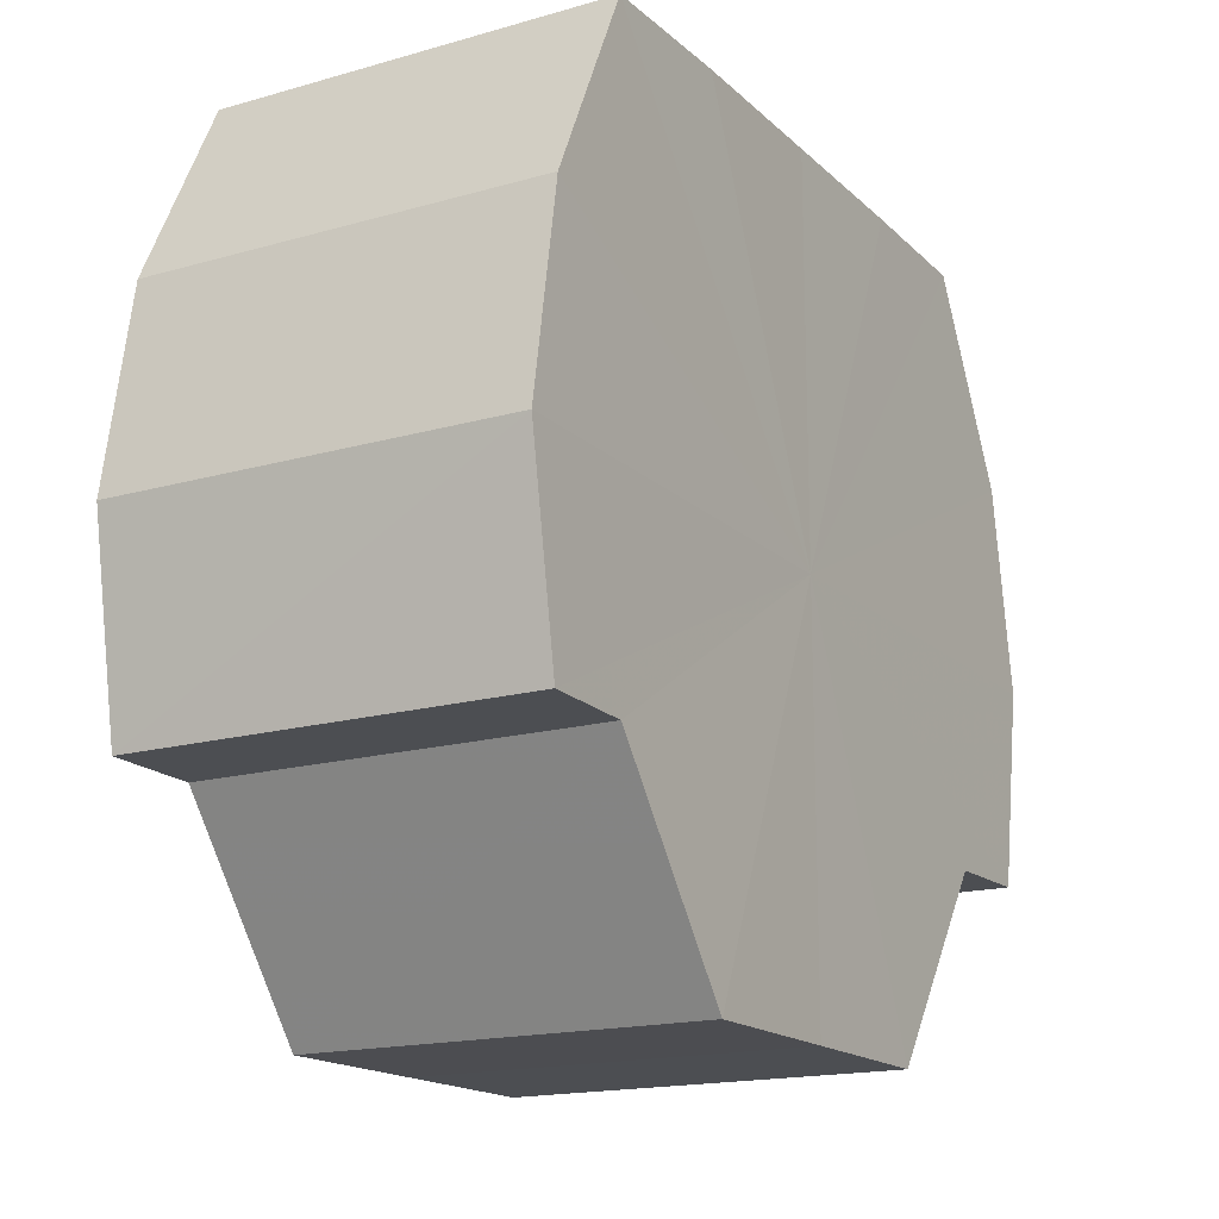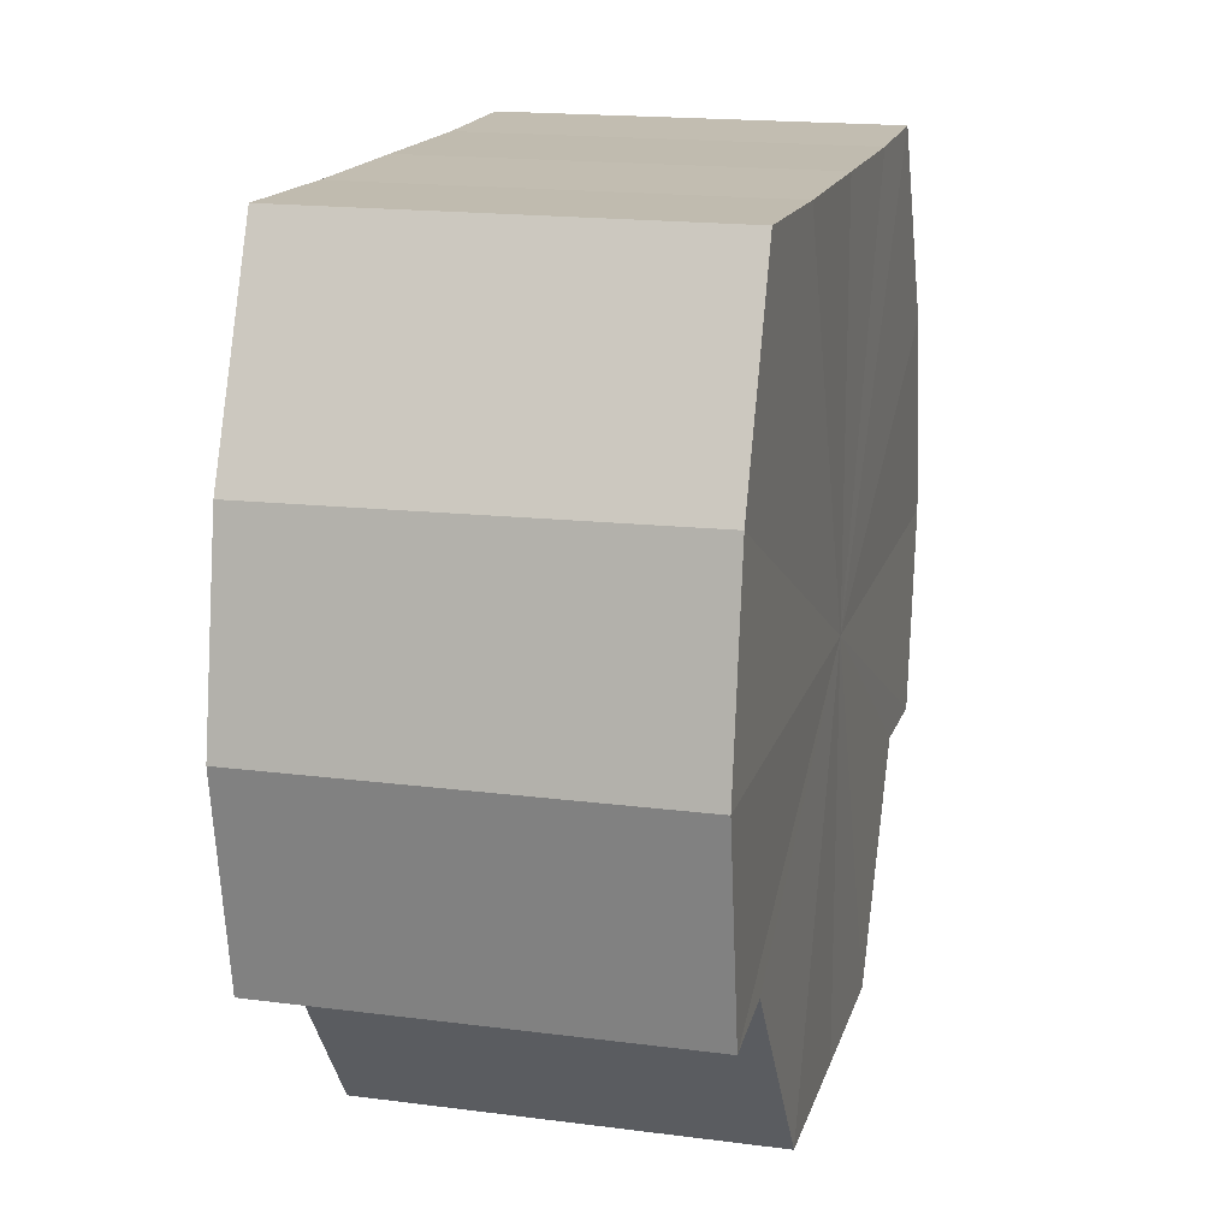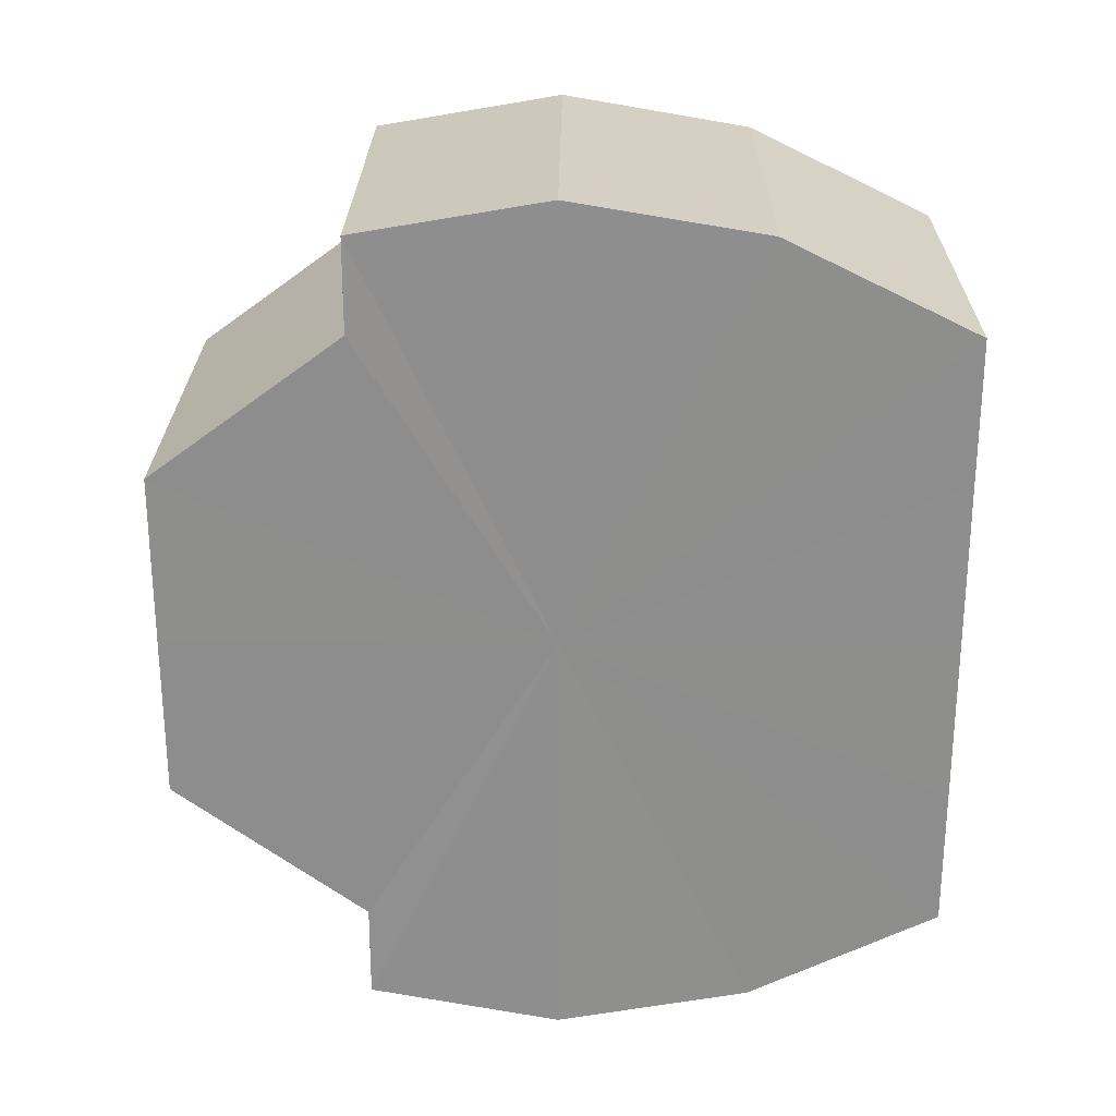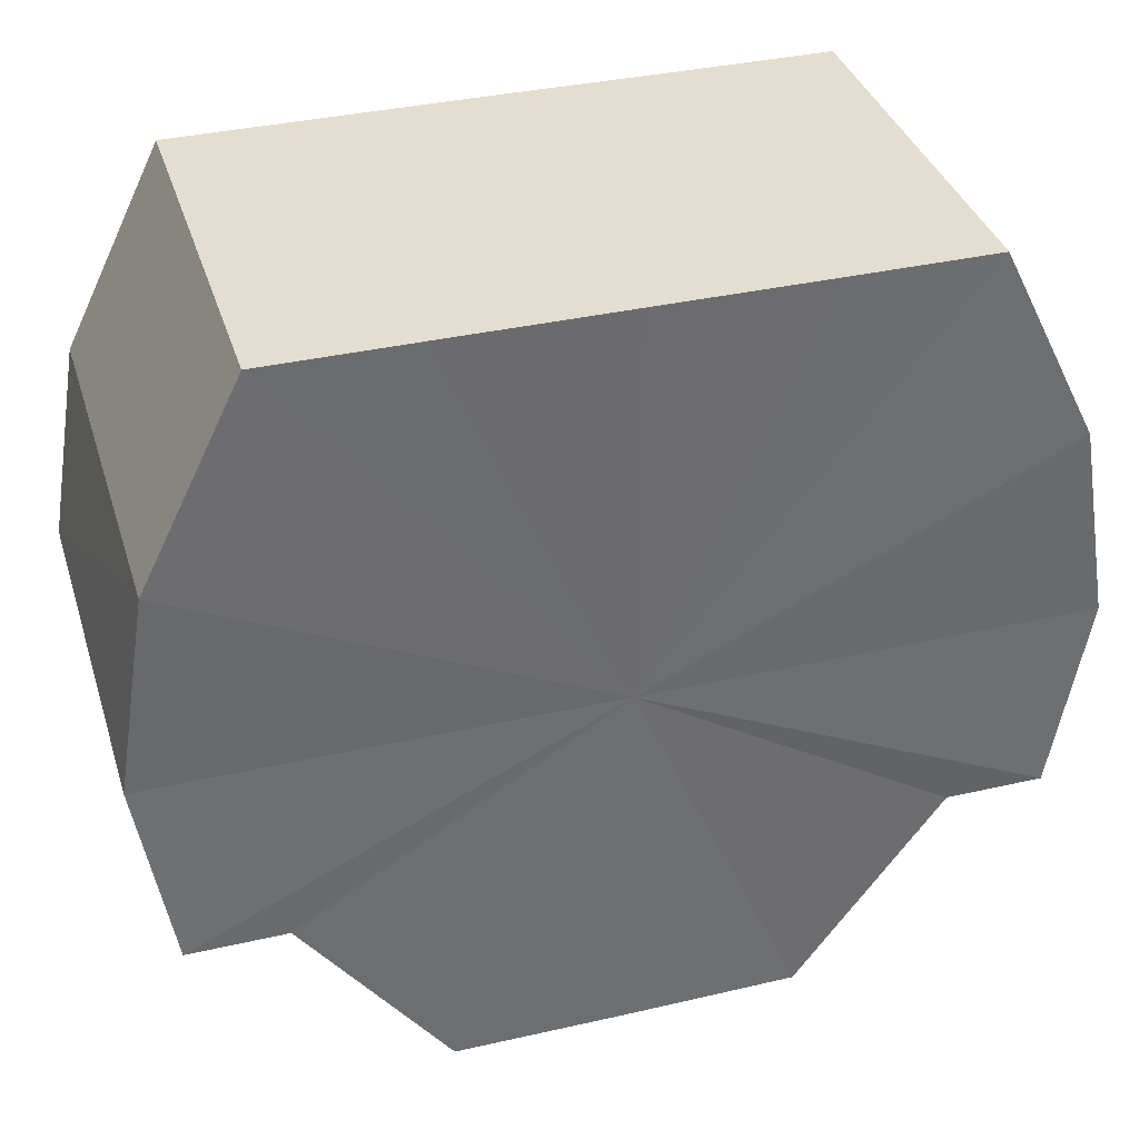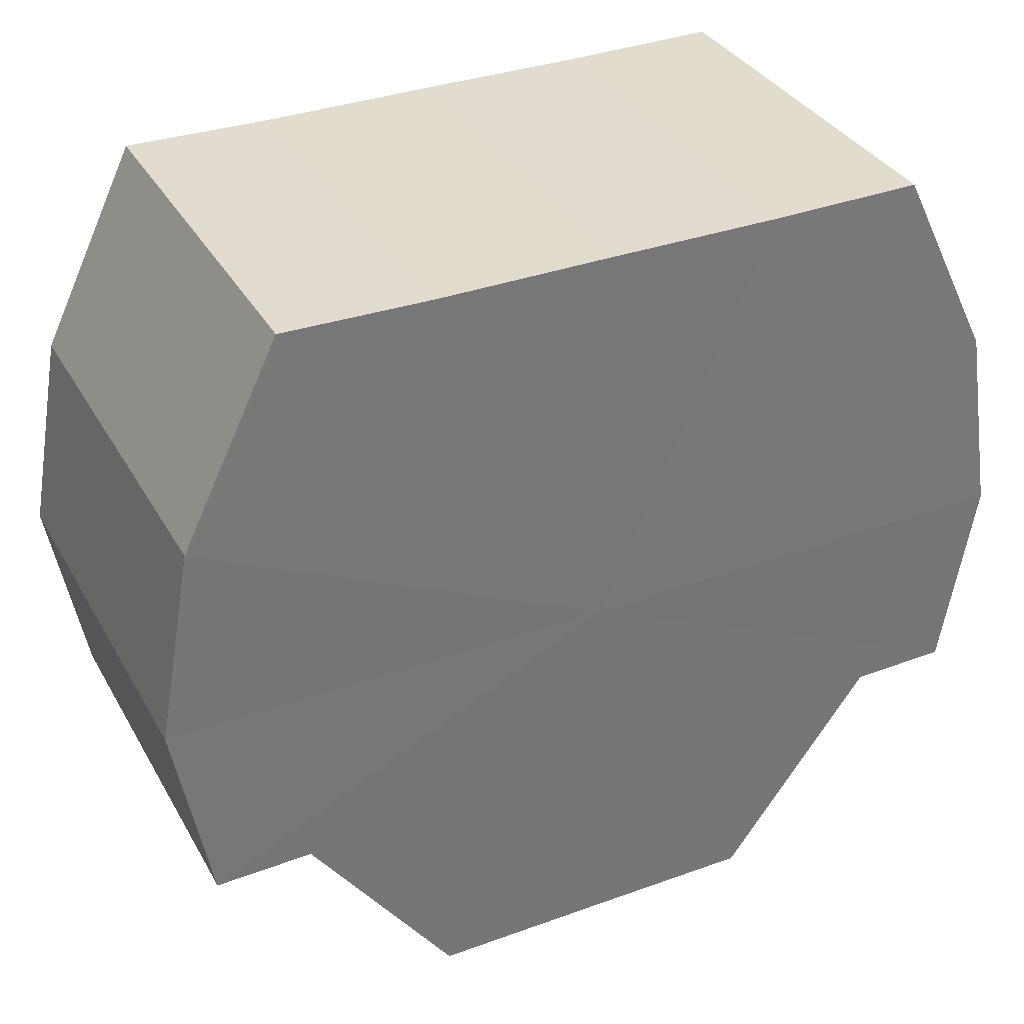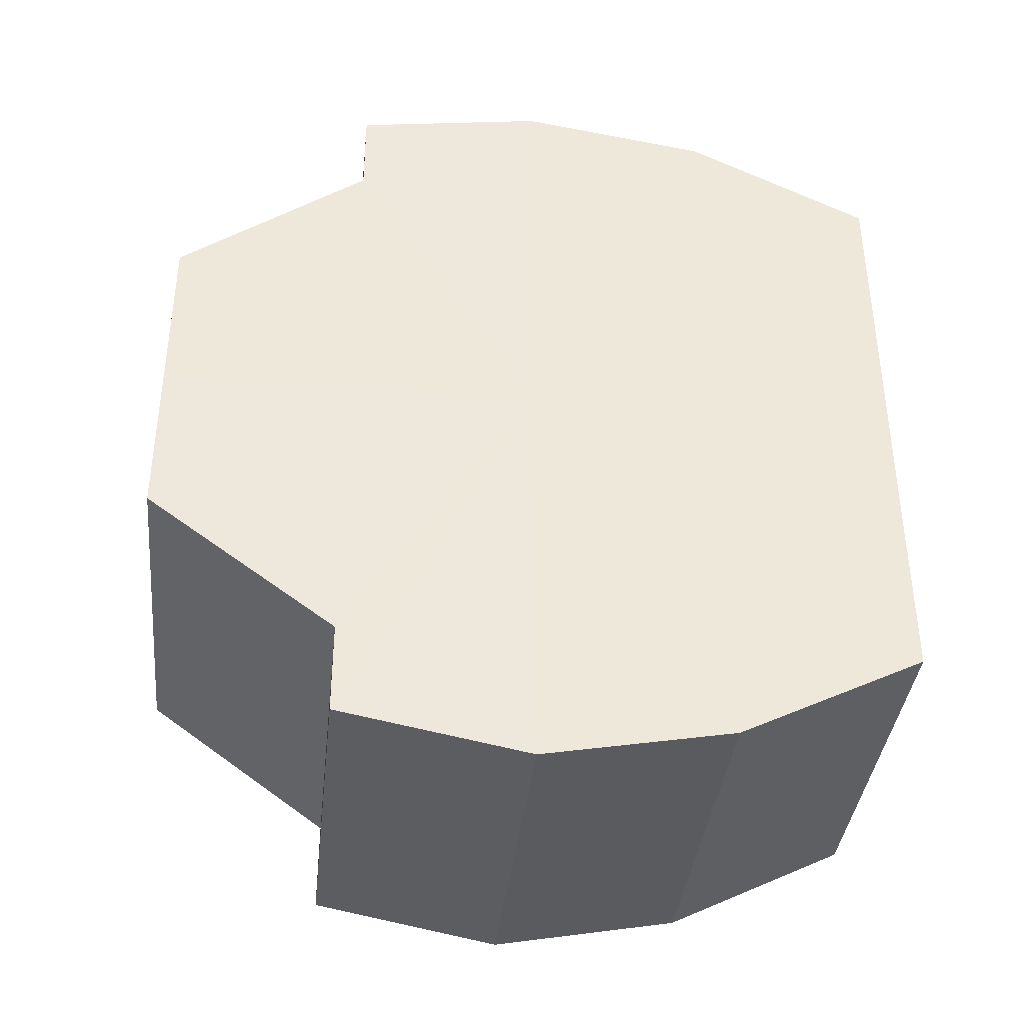
<metadata>
{"format":"obj","ext":"obj","renderer":"f3d","projection":"perspective","resolution":1024,"background":"white","views":[{"elev":-16.8,"azim":-149.9,"up":"+Y"},{"elev":16.5,"azim":-165.8,"up":"+Y"},{"elev":25.0,"azim":90.9,"up":"+Z"},{"elev":36.4,"azim":73.3,"up":"+Y"},{"elev":34.7,"azim":-115.9,"up":"+Y"},{"elev":-38.2,"azim":84.0,"up":"+Z"}]}
</metadata>
<code>
o 13913
v 2229 1867 12.33
v 2229 1867 12.33
v 2229 1867 12.33
v 2229 1867 12.33
v 2229 1867 12.33
v 2229 1867 12.33
v 2229 1867 12.33
v 2229 1867 12.34
v 2229 1867 12.33
v 2229 1867 12.33
v 2229 1867 12.33
v 2229 1867 12.35
v 2229 1867 12.34
v 2229 1867 12.34
v 2229 1867 12.34
v 2229 1867 12.36
v 2229 1867 12.35
v 2229 1867 12.35
v 2229 1867 12.35
v 2229 1867 12.37
v 2229 1867 12.36
v 2229 1867 12.36
v 2229 1867 12.36
v 2229 1867 12.37
v 2229 1867 12.37
v 2229 1867 12.37
v 2229 1867 12.37
v 2229 1867 12.37
v 2229 1867 12.37
v 2229 1867 12.37
v 2229 1867 12.37
v 2229 1867 12.37
v 2229 1867 12.37
v 2229 1867 12.37
v 2229 1867 12.37
v 2229 1867 12.36
v 2229 1867 12.36
v 2229 1867 12.35
v 2229 1867 12.35
v 2229 1867 12.34
v 2229 1867 12.34
v 2229 1867 12.33
v 2229 1867 12.33
v 2229 1867 12.33
v 2229 1867 12.33
v 2229 1867 12.33
v 2229 1867 12.33
v 2229 1867 12.33
v 2229 1867 12.33
v 2229 1867 12.33
v 2229 1867 12.33
v 2229 1867 12.34
v 2229 1867 12.34
v 2229 1867 12.35
v 2229 1867 12.35
v 2229 1867 12.36
v 2229 1867 12.36
v 2229 1867 12.37
v 2229 1867 12.37
v 2229 1867 12.37
v 2229 1867 12.37
v 2229 1867 12.37
v 2229 1867 12.37
v 2229 1867 12.37
v 2229 1867 12.37
v 2229 1867 12.35
v 2229 1867 12.37
v 2229 1867 12.37
v 2229 1867 12.37
v 2229 1867 12.36
v 2229 1867 12.37
v 2229 1867 12.35
v 2229 1867 12.36
v 2229 1867 12.34
v 2229 1867 12.35
v 2229 1867 12.33
v 2229 1867 12.34
v 2229 1867 12.33
v 2229 1867 12.33
v 2229 1867 12.33
v 2229 1867 12.33
v 2229 1867 12.35
v 2229 1867 12.33
v 2229 1867 12.33
v 2229 1867 12.33
v 2229 1867 12.33
v 2229 1867 12.33
v 2229 1867 12.34
v 2229 1867 12.34
v 2229 1867 12.35
v 2229 1867 12.35
v 2229 1867 12.36
v 2229 1867 12.36
v 2229 1867 12.37
v 2229 1867 12.37
v 2229 1867 12.37
v 2229 1867 12.37
v 2229 1867 12.37
f 1 2 3
f 2 4 5
f 6 1 7
f 4 8 9
f 10 6 11
f 8 12 13
f 14 10 15
f 12 16 17
f 18 14 19
f 16 20 21
f 22 18 23
f 20 24 25
f 26 22 27
f 24 28 29
f 28 30 31
f 32 26 33
f 33 34 35
f 35 36 37
f 37 38 39
f 39 40 41
f 41 42 43
f 43 44 45
f 45 46 47
f 47 48 49
f 49 50 51
f 51 52 53
f 53 54 55
f 55 56 57
f 57 58 59
f 59 60 61
f 61 62 63
f 63 64 65
f 66 64 67
f 66 68 64
f 66 67 69
f 66 70 68
f 66 69 71
f 66 72 70
f 66 71 73
f 66 74 72
f 66 73 75
f 66 76 74
f 66 75 77
f 66 78 76
f 66 77 79
f 66 80 78
f 66 79 81
f 66 81 80
f 82 83 84
f 82 85 83
f 82 84 86
f 82 87 85
f 82 86 88
f 82 89 87
f 82 88 90
f 82 91 89
f 82 90 92
f 82 93 91
f 82 92 94
f 82 95 93
f 82 94 96
f 82 97 95
f 82 96 98
f 82 98 97

</code>
